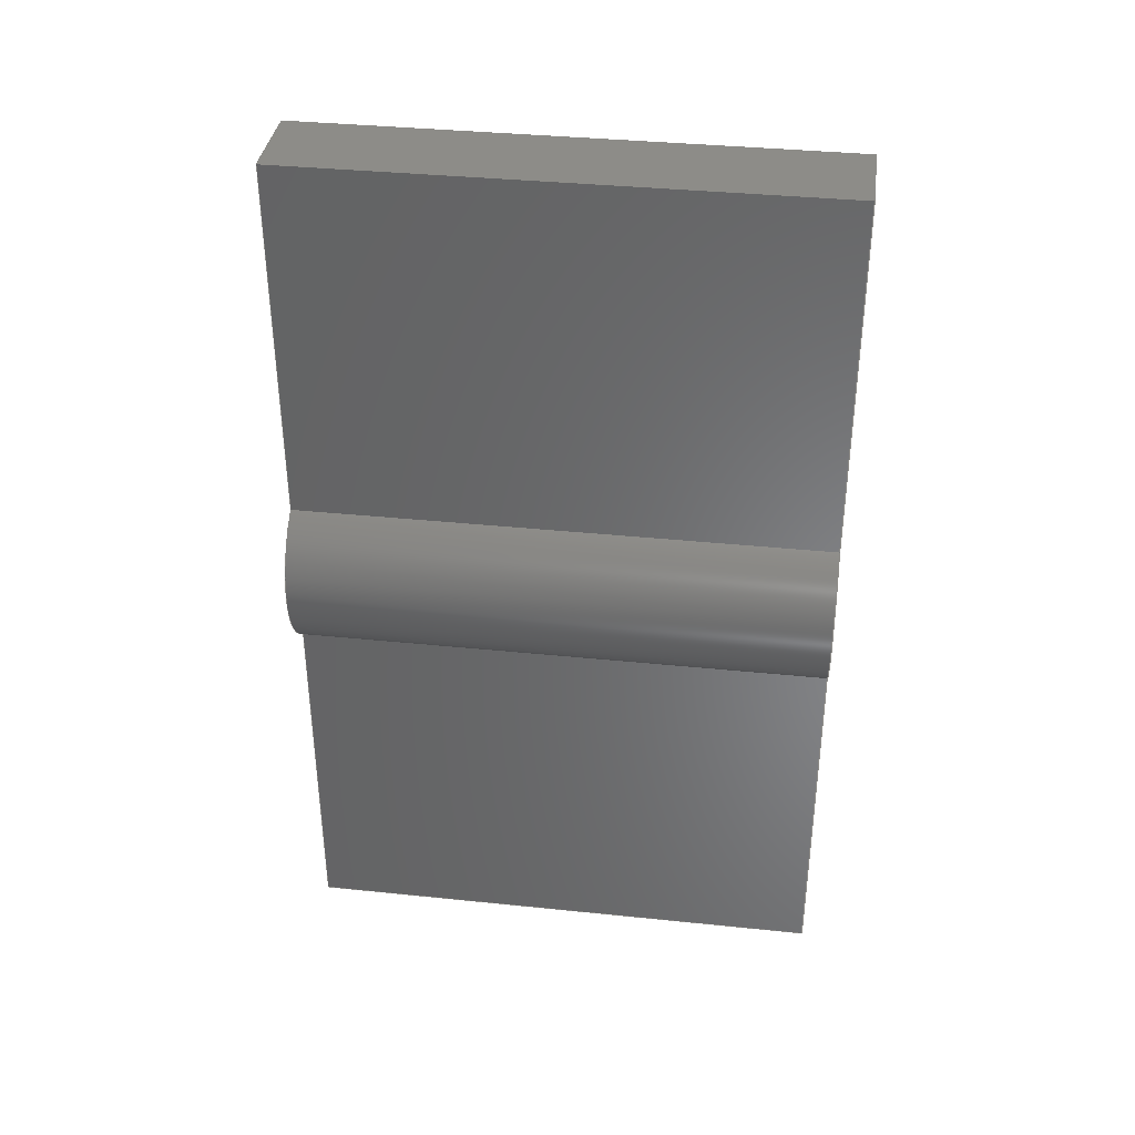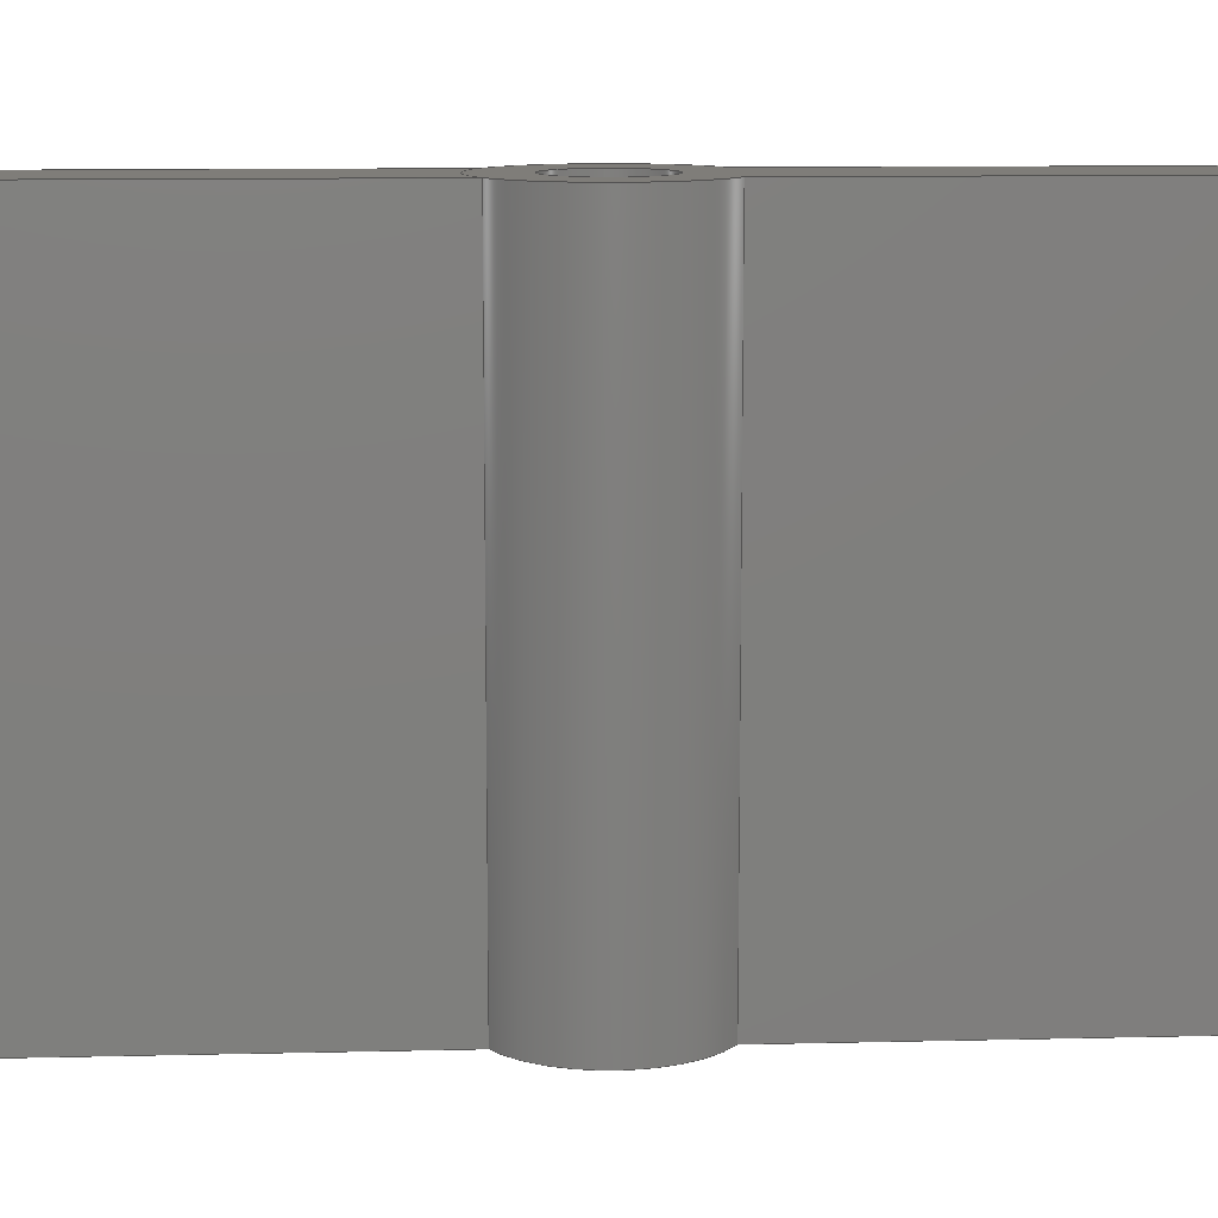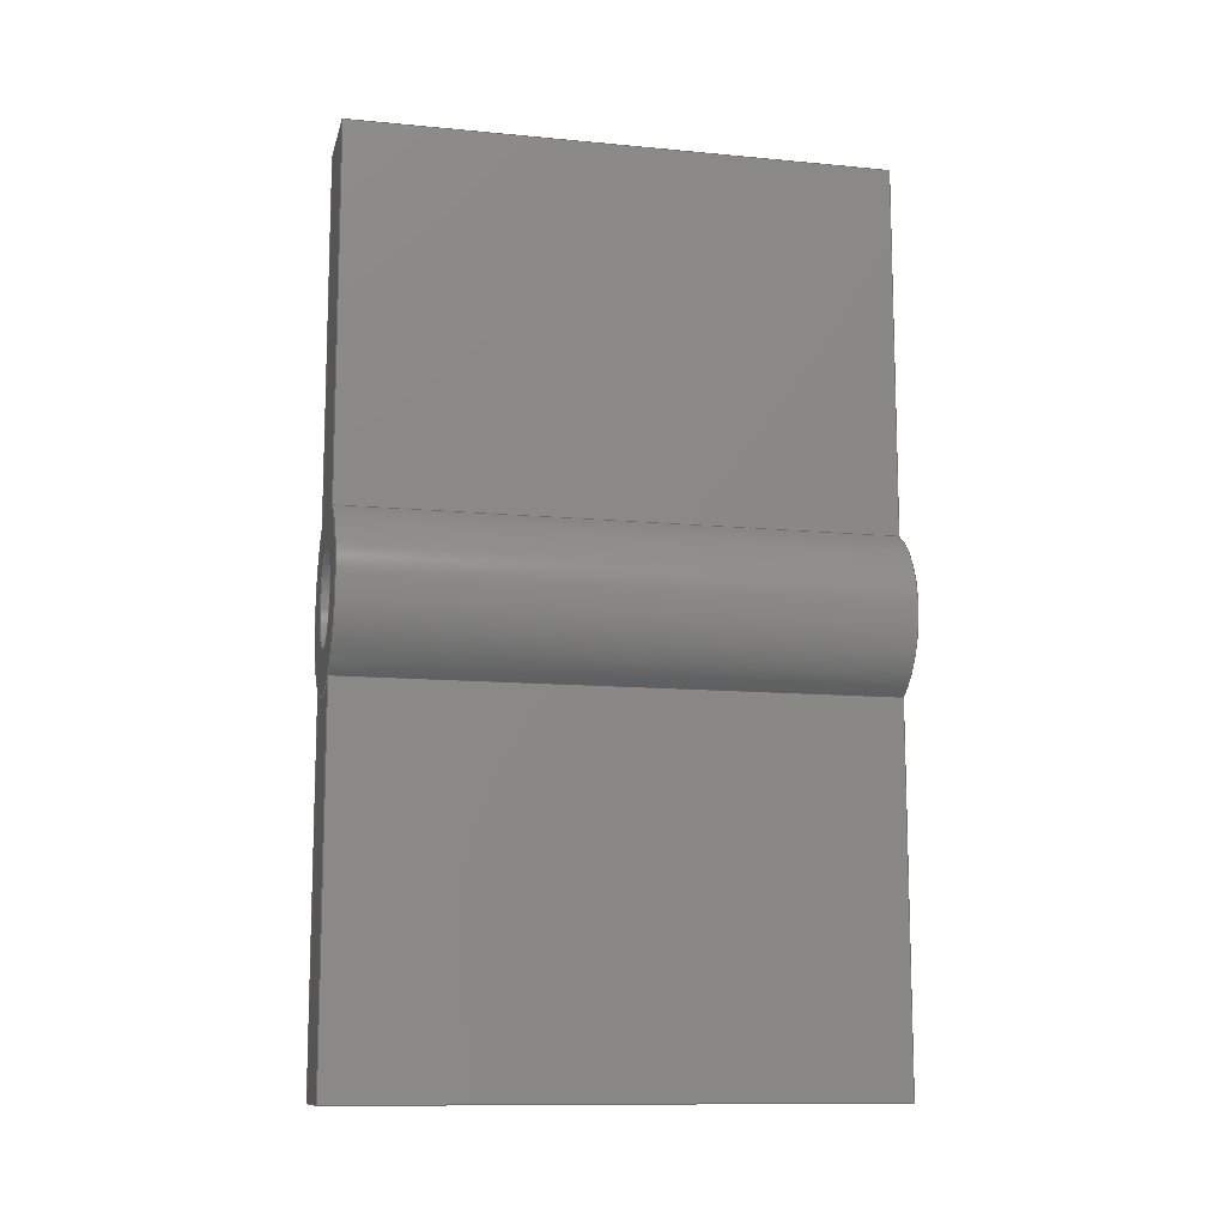
<metadata>
{"format":"step","ext":"step","renderer":"f3d","projection":"perspective","resolution":1024,"background":"white","views":[{"elev":36.8,"azim":97.6,"up":"+Z"},{"elev":11.1,"azim":-93.3,"up":"+Y"},{"elev":-11.5,"azim":-103.0,"up":"+Z"}]}
</metadata>
<code>
ISO-10303-21;
DATA;
#1=MECHANICAL_DESIGN_GEOMETRIC_PRESENTATION_REPRESENTATION('',(#4,#5),
#368);
#2=SHAPE_REPRESENTATION_RELATIONSHIP('SRR','None',#375,#3);
#3=ADVANCED_BREP_SHAPE_REPRESENTATION('',(#6,#7),#367);
#4=STYLED_ITEM('',(#384),#6);
#5=STYLED_ITEM('',(#384),#7);
#6=MANIFOLD_SOLID_BREP('Body1',#211);
#7=MANIFOLD_SOLID_BREP('Body3',#212);
#8=FACE_BOUND('',#39,.T.);
#9=FACE_BOUND('',#41,.T.);
#10=PLANE('',#229);
#11=PLANE('',#230);
#12=PLANE('',#234);
#13=PLANE('',#235);
#14=PLANE('',#236);
#15=PLANE('',#237);
#16=PLANE('',#238);
#17=PLANE('',#242);
#18=PLANE('',#243);
#19=PLANE('',#244);
#20=FACE_OUTER_BOUND('',#33,.T.);
#21=FACE_OUTER_BOUND('',#34,.T.);
#22=FACE_OUTER_BOUND('',#35,.T.);
#23=FACE_OUTER_BOUND('',#36,.T.);
#24=FACE_OUTER_BOUND('',#37,.T.);
#25=FACE_OUTER_BOUND('',#38,.T.);
#26=FACE_OUTER_BOUND('',#40,.T.);
#27=FACE_OUTER_BOUND('',#42,.T.);
#28=FACE_OUTER_BOUND('',#43,.T.);
#29=FACE_OUTER_BOUND('',#44,.T.);
#30=FACE_OUTER_BOUND('',#45,.T.);
#31=FACE_OUTER_BOUND('',#46,.T.);
#32=FACE_OUTER_BOUND('',#47,.T.);
#33=EDGE_LOOP('',(#141,#142,#143,#144));
#34=EDGE_LOOP('',(#145,#146,#147,#148));
#35=EDGE_LOOP('',(#149,#150,#151,#152));
#36=EDGE_LOOP('',(#153,#154,#155,#156));
#37=EDGE_LOOP('',(#157,#158,#159,#160));
#38=EDGE_LOOP('',(#161,#162,#163,#164));
#39=EDGE_LOOP('',(#165));
#40=EDGE_LOOP('',(#166,#167,#168,#169));
#41=EDGE_LOOP('',(#170));
#42=EDGE_LOOP('',(#171,#172,#173,#174));
#43=EDGE_LOOP('',(#175,#176,#177,#178));
#44=EDGE_LOOP('',(#179,#180,#181,#182));
#45=EDGE_LOOP('',(#183,#184,#185,#186));
#46=EDGE_LOOP('',(#187,#188,#189,#190));
#47=EDGE_LOOP('',(#191,#192,#193,#194));
#48=LINE('',#311,#69);
#49=LINE('',#316,#70);
#50=LINE('',#318,#71);
#51=LINE('',#320,#72);
#52=LINE('',#321,#73);
#53=LINE('',#324,#74);
#54=LINE('',#326,#75);
#55=LINE('',#327,#76);
#56=LINE('',#333,#77);
#57=LINE('',#335,#78);
#58=LINE('',#336,#79);
#59=LINE('',#342,#80);
#60=LINE('',#344,#81);
#61=LINE('',#346,#82);
#62=LINE('',#347,#83);
#63=LINE('',#350,#84);
#64=LINE('',#352,#85);
#65=LINE('',#353,#86);
#66=LINE('',#359,#87);
#67=LINE('',#361,#88);
#68=LINE('',#362,#89);
#69=VECTOR('',#251,0.5);
#70=VECTOR('',#256,1);
#71=VECTOR('',#257,1);
#72=VECTOR('',#258,1);
#73=VECTOR('',#259,1);
#74=VECTOR('',#262,1);
#75=VECTOR('',#263,1);
#76=VECTOR('',#264,1);
#77=VECTOR('',#271,1);
#78=VECTOR('',#274,1);
#79=VECTOR('',#275,1);
#80=VECTOR('',#282,1);
#81=VECTOR('',#283,1);
#82=VECTOR('',#284,1);
#83=VECTOR('',#285,1);
#84=VECTOR('',#288,1);
#85=VECTOR('',#289,1);
#86=VECTOR('',#290,1);
#87=VECTOR('',#297,1);
#88=VECTOR('',#300,1);
#89=VECTOR('',#301,1);
#90=CIRCLE('',#227,0.5);
#91=CIRCLE('',#228,0.5);
#92=CIRCLE('',#232,1);
#93=CIRCLE('',#233,1);
#94=CIRCLE('',#240,1);
#95=CIRCLE('',#241,1);
#96=VERTEX_POINT('',#308);
#97=VERTEX_POINT('',#310);
#98=VERTEX_POINT('',#314);
#99=VERTEX_POINT('',#315);
#100=VERTEX_POINT('',#317);
#101=VERTEX_POINT('',#319);
#102=VERTEX_POINT('',#323);
#103=VERTEX_POINT('',#325);
#104=VERTEX_POINT('',#329);
#105=VERTEX_POINT('',#331);
#106=VERTEX_POINT('',#340);
#107=VERTEX_POINT('',#341);
#108=VERTEX_POINT('',#343);
#109=VERTEX_POINT('',#345);
#110=VERTEX_POINT('',#349);
#111=VERTEX_POINT('',#351);
#112=VERTEX_POINT('',#355);
#113=VERTEX_POINT('',#357);
#114=EDGE_CURVE('',#96,#96,#90,.T.);
#115=EDGE_CURVE('',#96,#97,#48,.T.);
#116=EDGE_CURVE('',#97,#97,#91,.T.);
#117=EDGE_CURVE('',#98,#99,#49,.T.);
#118=EDGE_CURVE('',#98,#100,#50,.T.);
#119=EDGE_CURVE('',#101,#100,#51,.T.);
#120=EDGE_CURVE('',#99,#101,#52,.T.);
#121=EDGE_CURVE('',#99,#102,#53,.T.);
#122=EDGE_CURVE('',#103,#101,#54,.T.);
#123=EDGE_CURVE('',#102,#103,#55,.T.);
#124=EDGE_CURVE('',#104,#102,#92,.T.);
#125=EDGE_CURVE('',#105,#103,#93,.T.);
#126=EDGE_CURVE('',#104,#105,#56,.T.);
#127=EDGE_CURVE('',#104,#98,#57,.T.);
#128=EDGE_CURVE('',#100,#105,#58,.T.);
#129=EDGE_CURVE('',#106,#107,#59,.T.);
#130=EDGE_CURVE('',#106,#108,#60,.T.);
#131=EDGE_CURVE('',#109,#108,#61,.T.);
#132=EDGE_CURVE('',#107,#109,#62,.T.);
#133=EDGE_CURVE('',#107,#110,#63,.T.);
#134=EDGE_CURVE('',#111,#109,#64,.T.);
#135=EDGE_CURVE('',#110,#111,#65,.T.);
#136=EDGE_CURVE('',#110,#112,#94,.T.);
#137=EDGE_CURVE('',#113,#111,#95,.T.);
#138=EDGE_CURVE('',#112,#113,#66,.T.);
#139=EDGE_CURVE('',#112,#106,#67,.T.);
#140=EDGE_CURVE('',#108,#113,#68,.T.);
#141=ORIENTED_EDGE('',*,*,#114,.F.);
#142=ORIENTED_EDGE('',*,*,#115,.T.);
#143=ORIENTED_EDGE('',*,*,#116,.F.);
#144=ORIENTED_EDGE('',*,*,#115,.F.);
#145=ORIENTED_EDGE('',*,*,#117,.F.);
#146=ORIENTED_EDGE('',*,*,#118,.T.);
#147=ORIENTED_EDGE('',*,*,#119,.F.);
#148=ORIENTED_EDGE('',*,*,#120,.F.);
#149=ORIENTED_EDGE('',*,*,#121,.F.);
#150=ORIENTED_EDGE('',*,*,#120,.T.);
#151=ORIENTED_EDGE('',*,*,#122,.F.);
#152=ORIENTED_EDGE('',*,*,#123,.F.);
#153=ORIENTED_EDGE('',*,*,#124,.T.);
#154=ORIENTED_EDGE('',*,*,#123,.T.);
#155=ORIENTED_EDGE('',*,*,#125,.F.);
#156=ORIENTED_EDGE('',*,*,#126,.F.);
#157=ORIENTED_EDGE('',*,*,#127,.F.);
#158=ORIENTED_EDGE('',*,*,#126,.T.);
#159=ORIENTED_EDGE('',*,*,#128,.F.);
#160=ORIENTED_EDGE('',*,*,#118,.F.);
#161=ORIENTED_EDGE('',*,*,#128,.T.);
#162=ORIENTED_EDGE('',*,*,#125,.T.);
#163=ORIENTED_EDGE('',*,*,#122,.T.);
#164=ORIENTED_EDGE('',*,*,#119,.T.);
#165=ORIENTED_EDGE('',*,*,#114,.T.);
#166=ORIENTED_EDGE('',*,*,#127,.T.);
#167=ORIENTED_EDGE('',*,*,#117,.T.);
#168=ORIENTED_EDGE('',*,*,#121,.T.);
#169=ORIENTED_EDGE('',*,*,#124,.F.);
#170=ORIENTED_EDGE('',*,*,#116,.T.);
#171=ORIENTED_EDGE('',*,*,#129,.F.);
#172=ORIENTED_EDGE('',*,*,#130,.T.);
#173=ORIENTED_EDGE('',*,*,#131,.F.);
#174=ORIENTED_EDGE('',*,*,#132,.F.);
#175=ORIENTED_EDGE('',*,*,#133,.F.);
#176=ORIENTED_EDGE('',*,*,#132,.T.);
#177=ORIENTED_EDGE('',*,*,#134,.F.);
#178=ORIENTED_EDGE('',*,*,#135,.F.);
#179=ORIENTED_EDGE('',*,*,#136,.F.);
#180=ORIENTED_EDGE('',*,*,#135,.T.);
#181=ORIENTED_EDGE('',*,*,#137,.F.);
#182=ORIENTED_EDGE('',*,*,#138,.F.);
#183=ORIENTED_EDGE('',*,*,#139,.F.);
#184=ORIENTED_EDGE('',*,*,#138,.T.);
#185=ORIENTED_EDGE('',*,*,#140,.F.);
#186=ORIENTED_EDGE('',*,*,#130,.F.);
#187=ORIENTED_EDGE('',*,*,#140,.T.);
#188=ORIENTED_EDGE('',*,*,#137,.T.);
#189=ORIENTED_EDGE('',*,*,#134,.T.);
#190=ORIENTED_EDGE('',*,*,#131,.T.);
#191=ORIENTED_EDGE('',*,*,#139,.T.);
#192=ORIENTED_EDGE('',*,*,#129,.T.);
#193=ORIENTED_EDGE('',*,*,#133,.T.);
#194=ORIENTED_EDGE('',*,*,#136,.T.);
#195=CYLINDRICAL_SURFACE('',#226,0.5);
#196=CYLINDRICAL_SURFACE('',#231,1);
#197=CYLINDRICAL_SURFACE('',#239,1);
#198=ADVANCED_FACE('',(#20),#195,.F.);
#199=ADVANCED_FACE('',(#21),#10,.T.);
#200=ADVANCED_FACE('',(#22),#11,.T.);
#201=ADVANCED_FACE('',(#23),#196,.T.);
#202=ADVANCED_FACE('',(#24),#12,.T.);
#203=ADVANCED_FACE('',(#25,#8),#13,.T.);
#204=ADVANCED_FACE('',(#26,#9),#14,.F.);
#205=ADVANCED_FACE('',(#27),#15,.T.);
#206=ADVANCED_FACE('',(#28),#16,.T.);
#207=ADVANCED_FACE('',(#29),#197,.F.);
#208=ADVANCED_FACE('',(#30),#17,.T.);
#209=ADVANCED_FACE('',(#31),#18,.T.);
#210=ADVANCED_FACE('',(#32),#19,.F.);
#211=CLOSED_SHELL('',(#198,#199,#200,#201,#202,#203,#204));
#212=CLOSED_SHELL('',(#205,#206,#207,#208,#209,#210));
#213=DERIVED_UNIT_ELEMENT(#215,1);
#214=DERIVED_UNIT_ELEMENT(#370,3);
#215=(
MASS_UNIT()
NAMED_UNIT(*)
SI_UNIT(.KILO.,.GRAM.)
);
#216=DERIVED_UNIT((#213,#214));
#217=MEASURE_REPRESENTATION_ITEM('density measure',
POSITIVE_RATIO_MEASURE(7850),#216);
#218=PROPERTY_DEFINITION_REPRESENTATION(#223,#220);
#219=PROPERTY_DEFINITION_REPRESENTATION(#224,#221);
#220=REPRESENTATION('material name',(#222),#367);
#221=REPRESENTATION('density',(#217),#367);
#222=DESCRIPTIVE_REPRESENTATION_ITEM('Steel','Steel');
#223=PROPERTY_DEFINITION('material property','material name',#377);
#224=PROPERTY_DEFINITION('material property','density of part',#377);
#225=AXIS2_PLACEMENT_3D('placement',#306,#245,#246);
#226=AXIS2_PLACEMENT_3D('',#307,#247,#248);
#227=AXIS2_PLACEMENT_3D('',#309,#249,#250);
#228=AXIS2_PLACEMENT_3D('',#312,#252,#253);
#229=AXIS2_PLACEMENT_3D('',#313,#254,#255);
#230=AXIS2_PLACEMENT_3D('',#322,#260,#261);
#231=AXIS2_PLACEMENT_3D('',#328,#265,#266);
#232=AXIS2_PLACEMENT_3D('',#330,#267,#268);
#233=AXIS2_PLACEMENT_3D('',#332,#269,#270);
#234=AXIS2_PLACEMENT_3D('',#334,#272,#273);
#235=AXIS2_PLACEMENT_3D('',#337,#276,#277);
#236=AXIS2_PLACEMENT_3D('',#338,#278,#279);
#237=AXIS2_PLACEMENT_3D('',#339,#280,#281);
#238=AXIS2_PLACEMENT_3D('',#348,#286,#287);
#239=AXIS2_PLACEMENT_3D('',#354,#291,#292);
#240=AXIS2_PLACEMENT_3D('',#356,#293,#294);
#241=AXIS2_PLACEMENT_3D('',#358,#295,#296);
#242=AXIS2_PLACEMENT_3D('',#360,#298,#299);
#243=AXIS2_PLACEMENT_3D('',#363,#302,#303);
#244=AXIS2_PLACEMENT_3D('',#364,#304,#305);
#245=DIRECTION('axis',(0,0,1));
#246=DIRECTION('refdir',(1,0,0));
#247=DIRECTION('center_axis',(0,-1,0));
#248=DIRECTION('ref_axis',(-1,0,0));
#249=DIRECTION('center_axis',(0,-1,0));
#250=DIRECTION('ref_axis',(-1,0,0));
#251=DIRECTION('',(0,-1,0));
#252=DIRECTION('center_axis',(0,1,0));
#253=DIRECTION('ref_axis',(-1,0,0));
#254=DIRECTION('center_axis',(0,0,1));
#255=DIRECTION('ref_axis',(1,0,0));
#256=DIRECTION('',(-1,0,0));
#257=DIRECTION('',(0,1,0));
#258=DIRECTION('',(1,0,0));
#259=DIRECTION('',(0,1,0));
#260=DIRECTION('center_axis',(-1,0,0));
#261=DIRECTION('ref_axis',(0,0,1));
#262=DIRECTION('',(0,0,-1));
#263=DIRECTION('',(0,0,1));
#264=DIRECTION('',(0,1,0));
#265=DIRECTION('center_axis',(0,1,0));
#266=DIRECTION('ref_axis',(1.11e-16,0,-1));
#267=DIRECTION('center_axis',(0,1,0));
#268=DIRECTION('ref_axis',(0.5,0,0.866));
#269=DIRECTION('center_axis',(0,1,0));
#270=DIRECTION('ref_axis',(0.5,0,0.866));
#271=DIRECTION('',(0,1,0));
#272=DIRECTION('center_axis',(1,0,0));
#273=DIRECTION('ref_axis',(0,0,-1));
#274=DIRECTION('',(0,0,1));
#275=DIRECTION('',(0,0,-1));
#276=DIRECTION('center_axis',(0,1,0));
#277=DIRECTION('ref_axis',(1,0,0));
#278=DIRECTION('center_axis',(0,1,0));
#279=DIRECTION('ref_axis',(1,0,0));
#280=DIRECTION('center_axis',(0,0,-1));
#281=DIRECTION('ref_axis',(-1,0,0));
#282=DIRECTION('',(1,0,0));
#283=DIRECTION('',(0,1,0));
#284=DIRECTION('',(-1,0,0));
#285=DIRECTION('',(0,1,0));
#286=DIRECTION('center_axis',(1,0,0));
#287=DIRECTION('ref_axis',(0,0,-1));
#288=DIRECTION('',(0,0,1));
#289=DIRECTION('',(0,0,-1));
#290=DIRECTION('',(0,1,0));
#291=DIRECTION('center_axis',(0,1,0));
#292=DIRECTION('ref_axis',(0.5,0,0.866));
#293=DIRECTION('center_axis',(0,1,0));
#294=DIRECTION('ref_axis',(0.5,0,0.866));
#295=DIRECTION('center_axis',(0,-1,0));
#296=DIRECTION('ref_axis',(0.5,0,0.866));
#297=DIRECTION('',(0,1,0));
#298=DIRECTION('center_axis',(-1,0,-1.074e-16));
#299=DIRECTION('ref_axis',(-1.074e-16,0,1));
#300=DIRECTION('',(1.074e-16,0,-1));
#301=DIRECTION('',(-1.074e-16,0,1));
#302=DIRECTION('center_axis',(0,1,0));
#303=DIRECTION('ref_axis',(1,0,0));
#304=DIRECTION('center_axis',(0,1,0));
#305=DIRECTION('ref_axis',(1,0,0));
#306=CARTESIAN_POINT('',(0,0,0));
#307=CARTESIAN_POINT('Origin',(-0.5,6,-5));
#308=CARTESIAN_POINT('',(-2.22e-16,6,-5));
#309=CARTESIAN_POINT('Origin',(-0.5,6,-5));
#310=CARTESIAN_POINT('',(-2.22e-16,0,-5));
#311=CARTESIAN_POINT('',(-2.22e-16,6,-5));
#312=CARTESIAN_POINT('Origin',(-0.5,0,-5));
#313=CARTESIAN_POINT('Origin',(-1,0,0));
#314=CARTESIAN_POINT('',(0,0,0));
#315=CARTESIAN_POINT('',(-1,0,0));
#316=CARTESIAN_POINT('',(0,0,0));
#317=CARTESIAN_POINT('',(0,6,0));
#318=CARTESIAN_POINT('',(0,0,0));
#319=CARTESIAN_POINT('',(-1,6,0));
#320=CARTESIAN_POINT('',(0,6,0));
#321=CARTESIAN_POINT('',(-1,0,0));
#322=CARTESIAN_POINT('Origin',(-1,0,-4.134));
#323=CARTESIAN_POINT('',(-1,0,-4.134));
#324=CARTESIAN_POINT('',(-1,0,0));
#325=CARTESIAN_POINT('',(-1,6,-4.134));
#326=CARTESIAN_POINT('',(-1,6,0));
#327=CARTESIAN_POINT('',(-1,0,-4.134));
#328=CARTESIAN_POINT('Origin',(-0.5,0,-5));
#329=CARTESIAN_POINT('',(0,0,-4.134));
#330=CARTESIAN_POINT('Origin',(-0.5,0,-5));
#331=CARTESIAN_POINT('',(0,6,-4.134));
#332=CARTESIAN_POINT('Origin',(-0.5,6,-5));
#333=CARTESIAN_POINT('',(0,0,-4.134));
#334=CARTESIAN_POINT('Origin',(0,0,0));
#335=CARTESIAN_POINT('',(0,0,-4.134));
#336=CARTESIAN_POINT('',(0,6,-4.134));
#337=CARTESIAN_POINT('Origin',(-0.5,6,-3));
#338=CARTESIAN_POINT('Origin',(-0.5,0,-3));
#339=CARTESIAN_POINT('Origin',(0,0,-10));
#340=CARTESIAN_POINT('',(-1,0,-10));
#341=CARTESIAN_POINT('',(0,0,-10));
#342=CARTESIAN_POINT('',(-1,0,-10));
#343=CARTESIAN_POINT('',(-1,6,-10));
#344=CARTESIAN_POINT('',(-1,0,-10));
#345=CARTESIAN_POINT('',(0,6,-10));
#346=CARTESIAN_POINT('',(-1,6,-10));
#347=CARTESIAN_POINT('',(0,0,-10));
#348=CARTESIAN_POINT('Origin',(0,0,-5.866));
#349=CARTESIAN_POINT('',(0,0,-5.866));
#350=CARTESIAN_POINT('',(0,0,-10));
#351=CARTESIAN_POINT('',(0,6,-5.866));
#352=CARTESIAN_POINT('',(0,6,-10));
#353=CARTESIAN_POINT('',(0,0,-5.866));
#354=CARTESIAN_POINT('Origin',(-0.5,0,-5));
#355=CARTESIAN_POINT('',(-1,0,-5.866));
#356=CARTESIAN_POINT('Origin',(-0.5,0,-5));
#357=CARTESIAN_POINT('',(-1,6,-5.866));
#358=CARTESIAN_POINT('Origin',(-0.5,6,-5));
#359=CARTESIAN_POINT('',(-1,0,-5.866));
#360=CARTESIAN_POINT('Origin',(-1,0,-10));
#361=CARTESIAN_POINT('',(-1,0,-5.866));
#362=CARTESIAN_POINT('',(-1,6,-5.866));
#363=CARTESIAN_POINT('Origin',(-0.5,6,-7.933));
#364=CARTESIAN_POINT('Origin',(-0.5,0,-7.933));
#365=UNCERTAINTY_MEASURE_WITH_UNIT(LENGTH_MEASURE(0.001),#369,
'DISTANCE_ACCURACY_VALUE',
'Maximum model space distance between geometric entities at asserted c
onnectivities');
#366=UNCERTAINTY_MEASURE_WITH_UNIT(LENGTH_MEASURE(0.001),#369,
'DISTANCE_ACCURACY_VALUE',
'Maximum model space distance between geometric entities at asserted c
onnectivities');
#367=(
GEOMETRIC_REPRESENTATION_CONTEXT(3)
GLOBAL_UNCERTAINTY_ASSIGNED_CONTEXT((#365))
GLOBAL_UNIT_ASSIGNED_CONTEXT((#369,#371,#372))
REPRESENTATION_CONTEXT('','3D')
);
#368=(
GEOMETRIC_REPRESENTATION_CONTEXT(3)
GLOBAL_UNCERTAINTY_ASSIGNED_CONTEXT((#366))
GLOBAL_UNIT_ASSIGNED_CONTEXT((#369,#371,#372))
REPRESENTATION_CONTEXT('','3D')
);
#369=(
LENGTH_UNIT()
NAMED_UNIT(*)
SI_UNIT(.CENTI.,.METRE.)
);
#370=(
LENGTH_UNIT()
NAMED_UNIT(*)
SI_UNIT($,.METRE.)
);
#371=(
NAMED_UNIT(*)
PLANE_ANGLE_UNIT()
SI_UNIT($,.RADIAN.)
);
#372=(
NAMED_UNIT(*)
SI_UNIT($,.STERADIAN.)
SOLID_ANGLE_UNIT()
);
#373=SHAPE_DEFINITION_REPRESENTATION(#374,#375);
#374=PRODUCT_DEFINITION_SHAPE('',$,#377);
#375=SHAPE_REPRESENTATION('',(#225),#367);
#376=PRODUCT_DEFINITION_CONTEXT('part definition',#381,'design');
#377=PRODUCT_DEFINITION('Untitled','Untitled',#378,#376);
#378=PRODUCT_DEFINITION_FORMATION('',$,#383);
#379=PRODUCT_RELATED_PRODUCT_CATEGORY('Untitled','Untitled',(#383));
#380=APPLICATION_PROTOCOL_DEFINITION('international standard',
'automotive_design',2009,#381);
#381=APPLICATION_CONTEXT(
'Core Data for Automotive Mechanical Design Process');
#382=PRODUCT_CONTEXT('part definition',#381,'mechanical');
#383=PRODUCT('Untitled','Untitled',$,(#382));
#384=PRESENTATION_STYLE_ASSIGNMENT((#385));
#385=SURFACE_STYLE_USAGE(.BOTH.,#386);
#386=SURFACE_SIDE_STYLE('',(#387));
#387=SURFACE_STYLE_FILL_AREA(#388);
#388=FILL_AREA_STYLE('Steel - Satin',(#389));
#389=FILL_AREA_STYLE_COLOUR('Steel - Satin',#390);
#390=COLOUR_RGB('Steel - Satin',0.6275,0.6275,0.6275);
ENDSEC;
END-ISO-10303-21;

</code>
